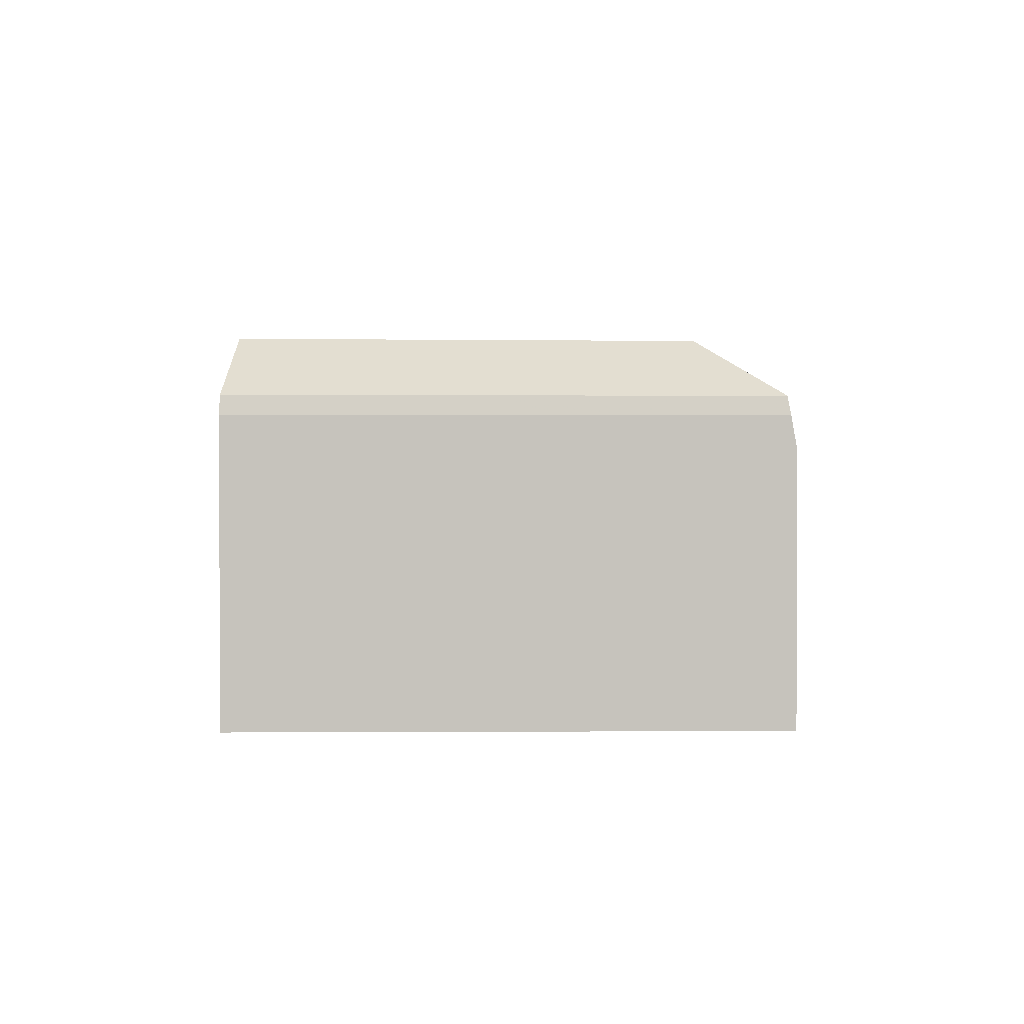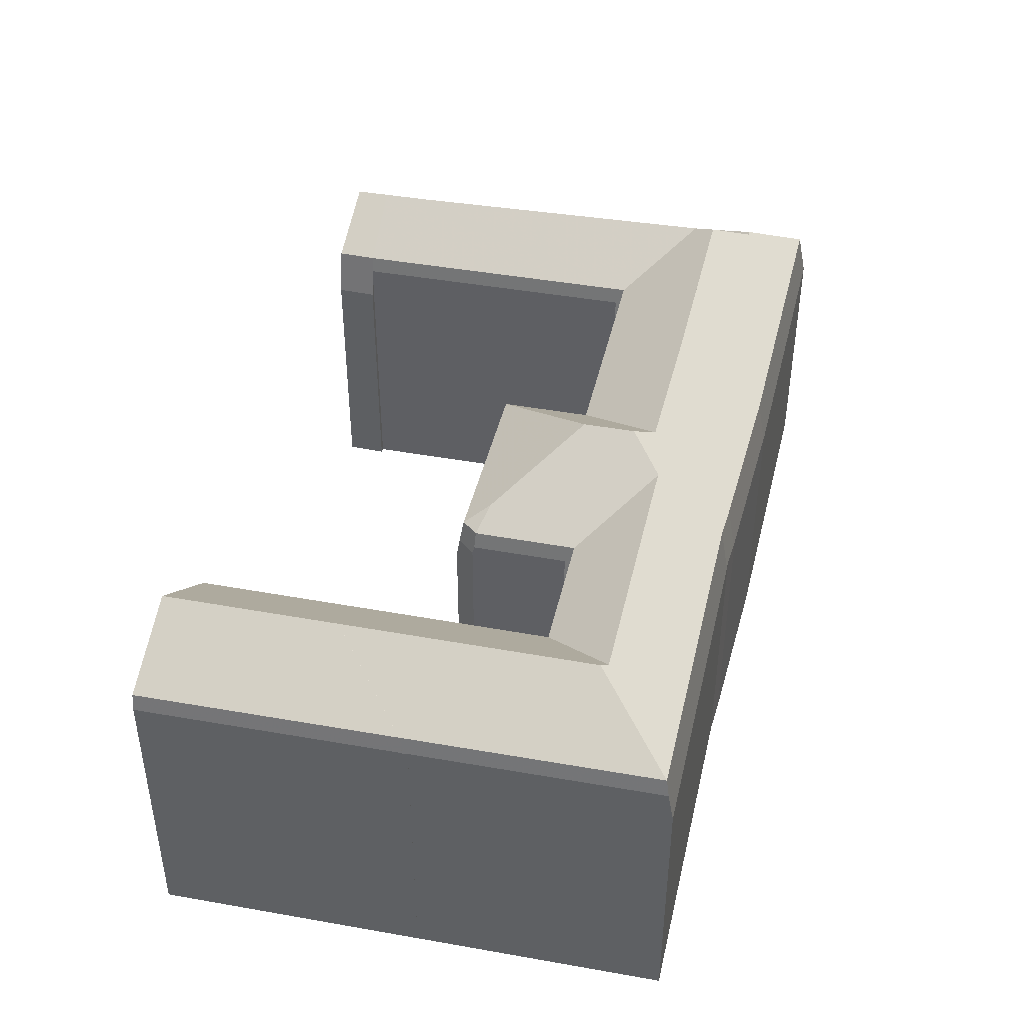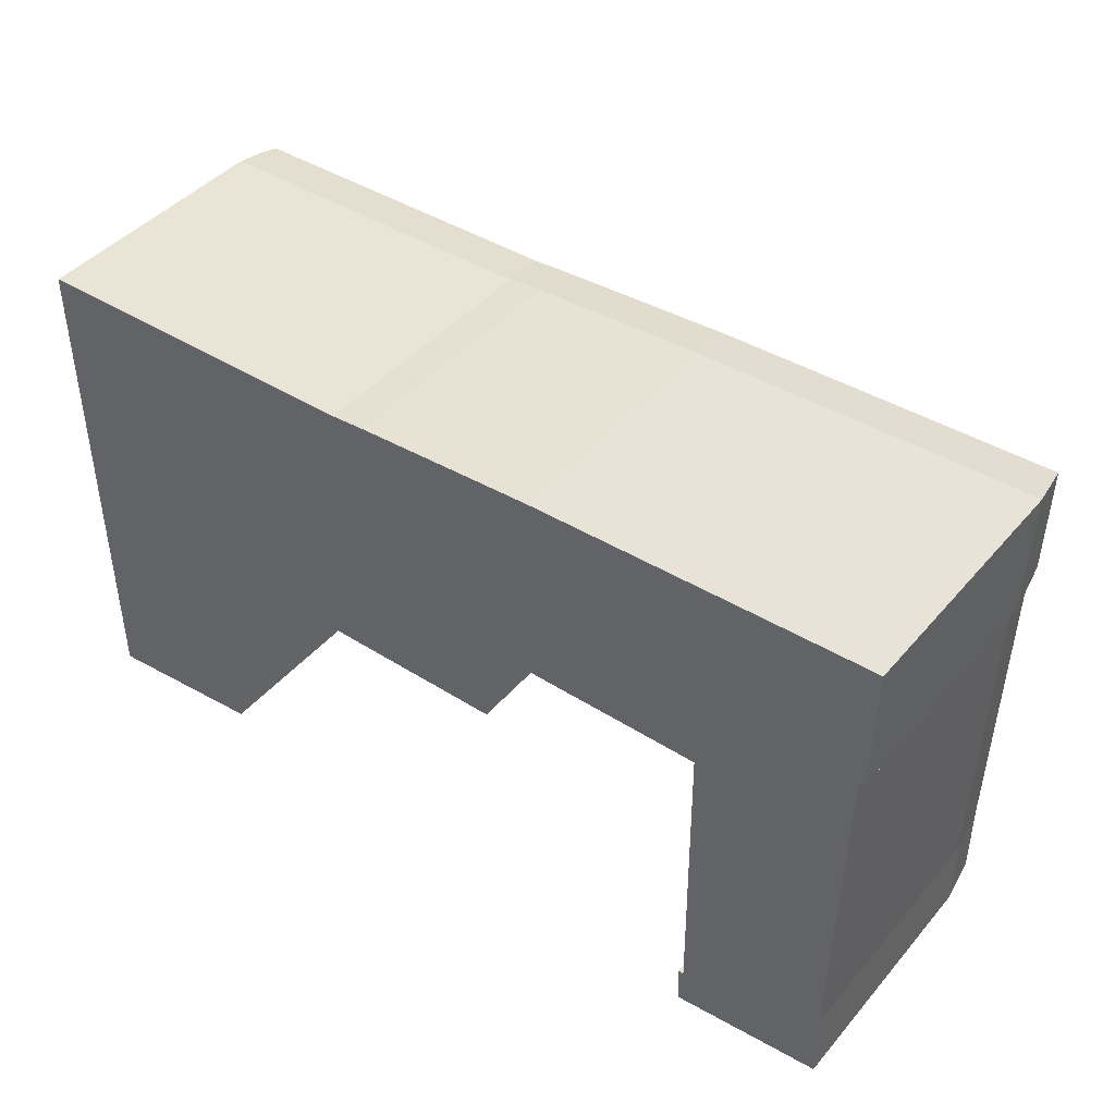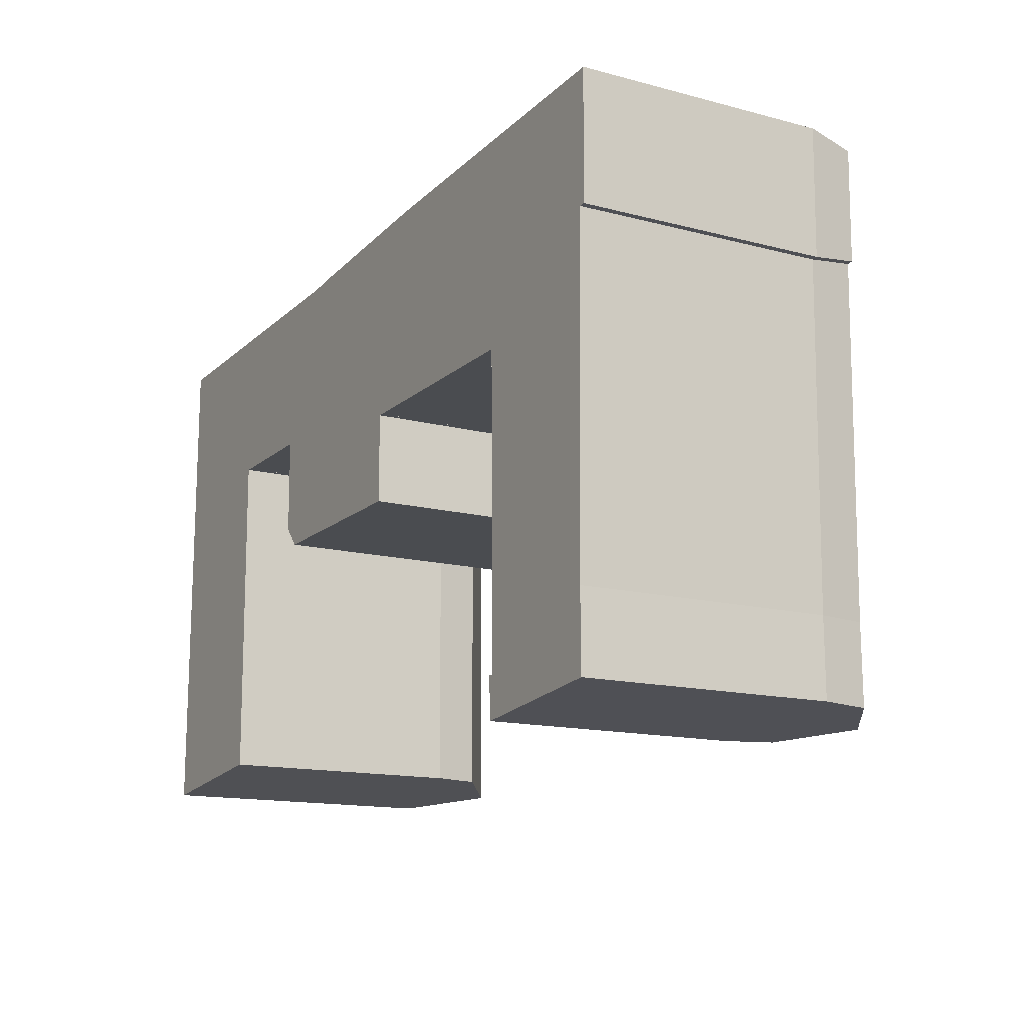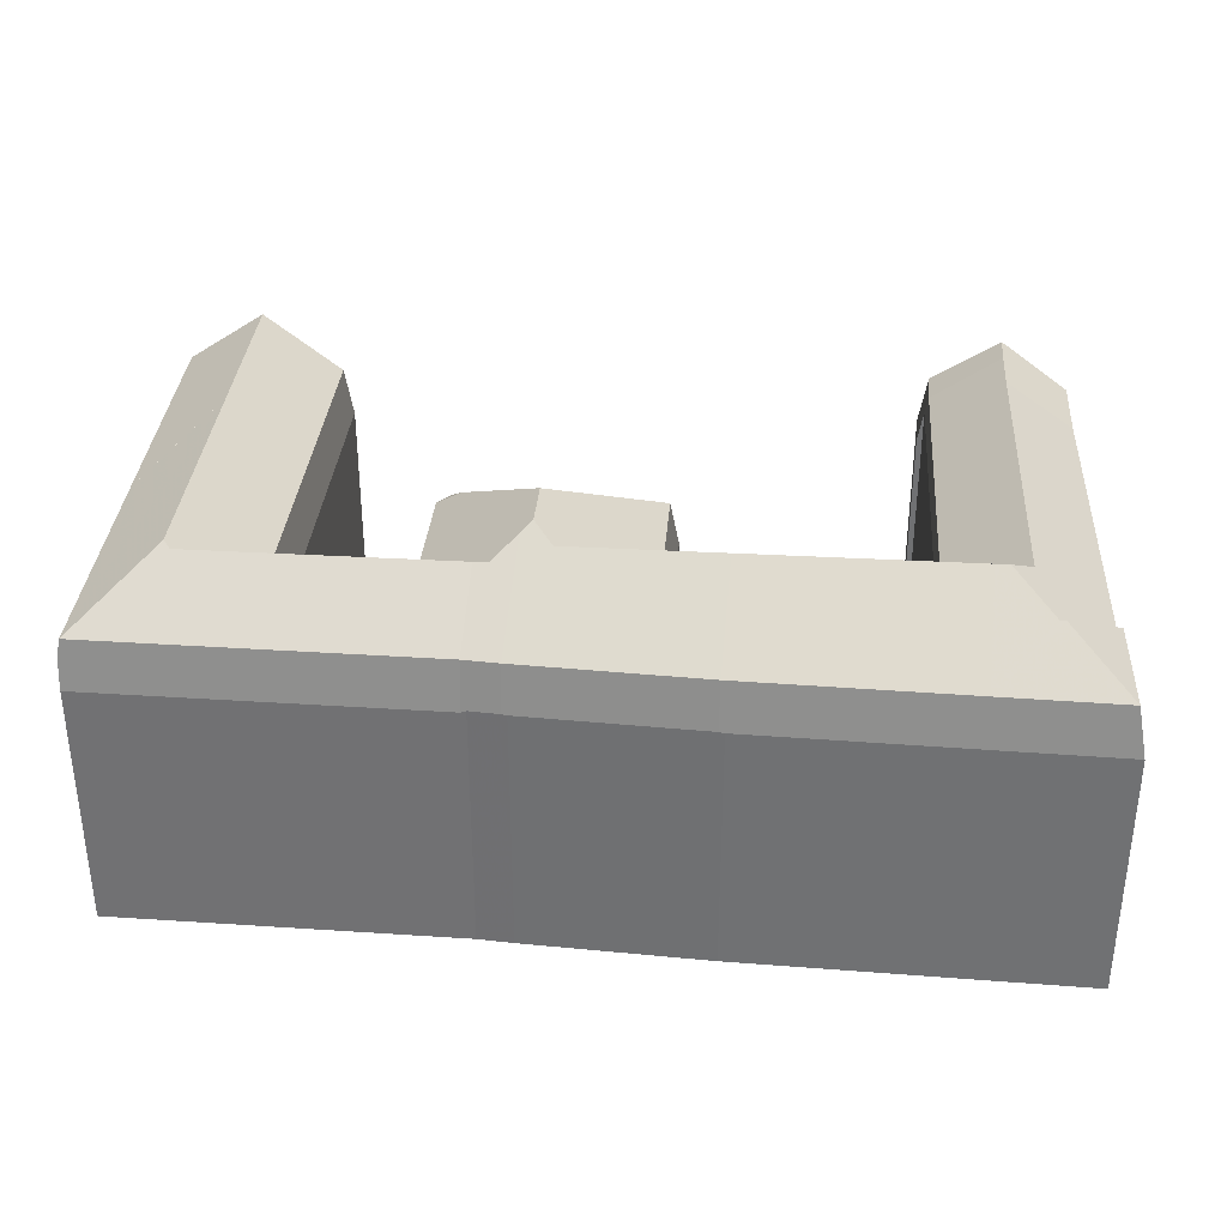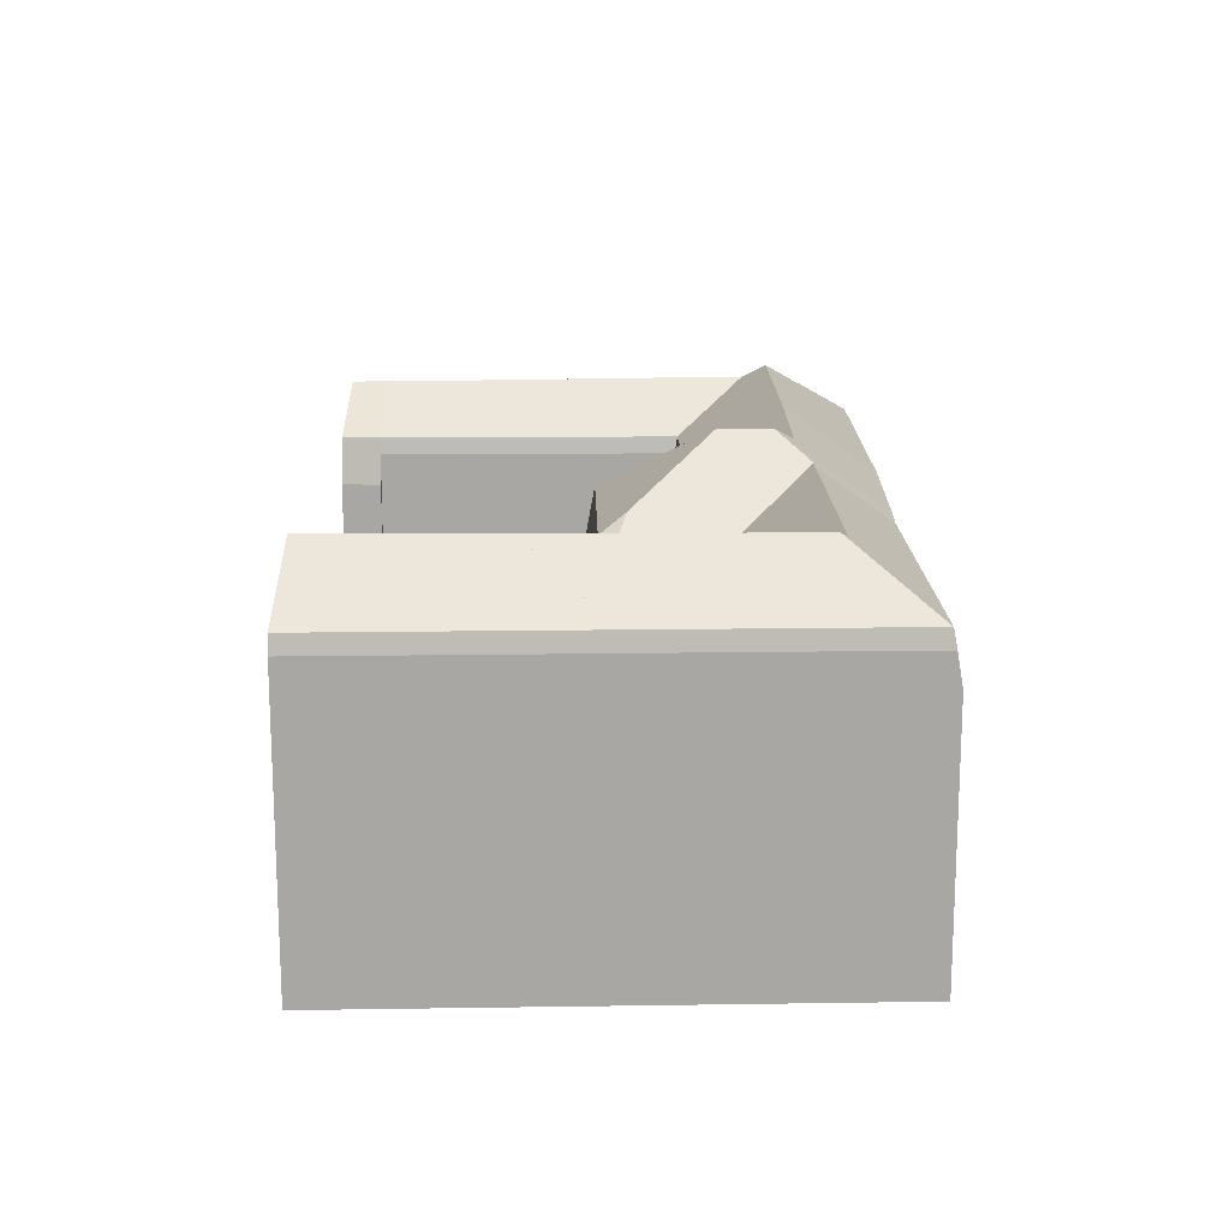
<metadata>
{"format":"obj","ext":"obj","renderer":"f3d","projection":"perspective","resolution":1024,"background":"white","views":[{"elev":1.1,"azim":-91.1,"up":"+Y"},{"elev":41.7,"azim":-78.0,"up":"+Y"},{"elev":43.5,"azim":37.2,"up":"+Z"},{"elev":-14.4,"azim":60.2,"up":"+Z"},{"elev":34.0,"azim":4.1,"up":"+Y"},{"elev":15.4,"azim":-91.7,"up":"+Y"}]}
</metadata>
<code>
v 1.384 0.1162 6.389
v 1.445 0.07427 6.33
v 1.333 0.07427 6.329
v 1.34 0.08435 6.343
v 1.325 0.07427 6.338
v 1.365 0.1026 6.436
v 1.378 0.112 6.424
v 1.384 0.1162 6.418
v 1.325 0.07427 6.395
v 1.252 0.07427 6.395
v 1.212 0.1019 6.434
v 1.357 0.1024 6.436
v 1.165 0.07427 6.334
v 1.209 0.105 6.291
v 1.209 0.105 6.291
v 1.165 0.07427 6.334
v 1.165 0.07427 6.473
v 1.208 0.1045 6.43
v 1.355 0.07427 6.476
v 1.374 0.07427 6.478
v 1.395 0.1088 6.429
v 1.476 0.07427 6.484
v 1.478 0.1104 6.432
v 1.444 0.07427 6.38
v 1.58 0.07427 6.381
v 1.62 0.1027 6.422
v 1.62 0.1011 6.237
v 1.62 0.1011 6.209
v 1.582 0.07427 6.208
v 1.658 0.07427 6.237
v 1.663 0.0472 6.237
v 1.663 0.0472 6.194
v 1.66 0.06463 6.194
v 1.658 0.07427 6.193
v 1.62 0.1008 6.189
v 1.583 0.07427 6.185
v 1.58 0.06463 6.208
v 1.58 0.06461 6.208
v 1.577 0.0472 6.208
v 1.578 0.0472 6.185
v 1.578 0.06463 6.376
v 1.575 0.04727 6.376
v 1.452 0.04727 6.376
v 1.449 0.0472 6.376
v 1.452 0.0472 6.376
v 1.45 0.0472 6.325
v 1.45 0.04722 6.325
v 1.334 0.04722 6.324
v 1.332 0.06038 6.327
v 1.323 0.06038 6.336
v 1.323 0.06463 6.337
v 1.323 0.06463 6.391
v 1.32 0.04724 6.391
v 1.26 0.04724 6.39
v 1.257 0.0472 6.39
v 1.26 0.0472 6.39
v 1.258 0.04757 6.199
v 1.258 0.0472 6.199
v 1.258 0.0472 6.199
v 1.258 0.051 6.199
v 1.254 0.07427 6.199
v 1.209 0.1054 6.194
v 1.165 0.07427 6.19
v 1.163 0.06463 6.19
v 1.163 0.06463 6.336
v 1.163 0.06463 6.19
v 1.163 0.0644 6.336
v 1.163 0.06463 6.339
v 1.164 0.06463 6.474
v 1.163 0.06441 6.339
v 1.164 0.04735 6.477
v 1.355 0.04735 6.481
v 1.358 0.04847 6.481
v 1.374 0.04847 6.482
v 1.377 0.04807 6.482
v 1.476 0.04807 6.488
v 1.598 0.07427 6.488
v 1.6 0.1116 6.434
v 1.608 0.1116 6.435
v 1.629 0.09658 6.457
v 1.661 0.07427 6.427
v 1.666 0.0472 6.423
v 1.633 0.09652 6.457
v 1.664 0.07427 6.428
v 1.666 -0.09353 6.423
v 1.663 -0.09353 6.237
v 1.663 -0.09353 6.194
v 1.66 -0.09353 6.194
v 1.658 -0.09353 6.193
v 1.62 -0.09353 6.189
v 1.583 -0.09353 6.185
v 1.581 -0.09353 6.185
v 1.581 0.06463 6.185
v 1.578 -0.09353 6.185
v 1.577 -0.09353 6.208
v 1.577 0.0472 6.208
v 1.577 -0.09353 6.208
v 1.58 -0.09353 6.208
v 1.58 0.06461 6.208
v 1.58 0.06463 6.208
v 1.58 0.06461 6.208
v 1.58 -0.09353 6.208
v 1.578 -0.09353 6.376
v 1.578 0.06463 6.376
v 1.452 -0.09353 6.376
v 1.452 0.04727 6.376
v 1.575 0.04727 6.376
v 1.578 -0.09353 6.376
v 1.578 0.06463 6.376
v 1.452 0.0472 6.376
v 1.452 0.04727 6.376
v 1.452 -0.09353 6.376
v 1.452 -0.09353 6.376
v 1.452 0.0472 6.376
v 1.452 -0.09353 6.376
v 1.449 -0.09353 6.376
v 1.449 0.0472 6.376
v 1.45 -0.09353 6.325
v 1.45 0.0472 6.325
v 1.449 0.0472 6.376
v 1.449 -0.09353 6.376
v 1.45 0.0472 6.325
v 1.45 -0.09353 6.325
v 1.334 -0.09353 6.324
v 1.334 0.04722 6.324
v 1.45 0.04722 6.325
v 1.332 0.06038 6.327
v 1.334 0.04722 6.324
v 1.334 -0.09353 6.324
v 1.323 -0.09353 6.336
v 1.323 0.06038 6.336
v 1.323 0.06463 6.337
v 1.323 0.06038 6.336
v 1.323 -0.09353 6.336
v 1.323 -0.09353 6.391
v 1.323 0.06463 6.391
v 1.26 -0.09353 6.39
v 1.26 0.04724 6.39
v 1.32 0.04724 6.391
v 1.323 -0.09353 6.391
v 1.323 0.06463 6.391
v 1.26 0.0472 6.39
v 1.26 0.04724 6.39
v 1.26 -0.09353 6.39
v 1.26 -0.09353 6.39
v 1.26 0.0472 6.39
v 1.26 -0.09353 6.39
v 1.257 -0.09353 6.39
v 1.257 0.0472 6.39
v 1.257 -0.09353 6.39
v 1.258 -0.09353 6.199
v 1.258 0.0472 6.199
v 1.257 0.0472 6.39
v 1.258 -0.09353 6.199
v 1.255 -0.09353 6.199
v 1.255 0.06463 6.199
v 1.254 -0.09353 6.199
v 1.209 -0.09353 6.194
v 1.165 -0.09353 6.19
v 1.163 -0.09353 6.19
v 1.163 -0.09353 6.19
v 1.163 0.0644 6.336
v 1.163 0.06463 6.336
v 1.163 0.06463 6.19
v 1.163 -0.09353 6.339
v 1.163 0.06441 6.339
v 1.163 -0.09353 6.19
v 1.163 0.06463 6.339
v 1.163 0.06441 6.339
v 1.163 -0.09353 6.339
v 1.163 -0.09353 6.339
v 1.164 0.06463 6.474
v 1.163 0.06463 6.339
v 1.163 -0.09353 6.339
v 1.164 -0.09353 6.477
v 1.164 0.04735 6.477
v 1.358 -0.09353 6.481
v 1.377 -0.09353 6.482
v 1.476 0.04807 6.488
v 1.377 0.04807 6.482
v 1.377 -0.09353 6.482
v 1.479 -0.09353 6.488
v 1.479 0.04761 6.488
v 1.598 0.04761 6.492
v 1.665 0.07427 6.49
v 1.669 0.0472 6.423
v 1.669 -0.09353 6.423
v 1.666 -0.09353 6.423
v 1.666 0.0472 6.423
v 1.669 0.0472 6.423
v 1.163 -0.09353 6.339
v 1.163 -0.09353 6.339
v 1.163 -0.09353 6.19
v 1.257 -0.09353 6.39
v 1.164 -0.09353 6.477
v 1.258 -0.09353 6.199
v 1.258 -0.09353 6.199
v 1.323 -0.09353 6.391
v 1.323 -0.09353 6.336
v 1.334 -0.09353 6.324
v 1.358 -0.09353 6.481
v 1.377 -0.09353 6.482
v 1.449 -0.09353 6.376
v 1.45 -0.09353 6.325
v 1.452 -0.09353 6.376
v 1.452 -0.09353 6.376
v 1.479 -0.09353 6.488
v 1.578 -0.09353 6.376
v 1.58 -0.09353 6.208
v 1.577 -0.09353 6.208
v 1.578 -0.09353 6.185
v 1.601 -0.09353 6.492
v 1.663 -0.09353 6.237
v 1.663 -0.09353 6.194
v 1.666 -0.09353 6.423
v 1.669 -0.09353 6.423
v 1.67 -0.09353 6.495
v 1.598 0.04761 6.492
v 1.479 0.04761 6.488
v 1.479 -0.09353 6.488
v 1.601 -0.09353 6.492
v 1.601 0.04759 6.492
v 1.67 0.04759 6.495
v 1.67 0.0472 6.495
v 1.67 0.0472 6.495
v 1.67 -0.09353 6.495
v 1.669 -0.09353 6.423
v 1.669 0.0472 6.423
v 1.67 -0.09353 6.495
v 1.67 0.0472 6.495
v 1.67 0.04759 6.495
v 1.601 0.04759 6.492
v 1.601 -0.09353 6.492
f 1 2 3
f 1 3 4
f 5 4 3
f 6 7 8
f 1 6 8
f 6 1 4
f 6 4 5
f 6 5 9
f 10 11 9
f 9 11 12
f 9 12 6
f 13 14 15
f 13 15 16
f 17 18 14
f 17 14 13
f 19 12 11
f 19 11 17
f 17 11 18
f 20 7 6
f 20 6 12
f 20 12 19
f 21 8 7
f 22 23 21
f 22 21 20
f 20 21 7
f 8 21 24
f 8 24 2
f 1 8 2
f 25 26 27
f 25 27 28
f 25 28 29
f 30 31 32
f 30 32 33
f 30 33 34
f 28 27 30
f 28 30 34
f 28 34 35
f 28 35 36
f 28 36 29
f 37 29 36
f 38 37 36
f 39 38 40
f 40 38 36
f 25 29 37
f 25 37 41
f 42 25 41
f 24 25 42
f 24 42 43
f 44 24 43
f 44 43 45
f 46 47 2
f 46 2 24
f 46 24 44
f 47 48 49
f 47 49 3
f 47 3 2
f 49 50 51
f 49 51 5
f 49 5 3
f 9 5 51
f 9 51 52
f 53 9 52
f 10 9 53
f 10 53 54
f 55 10 54
f 55 54 56
f 57 58 59
f 60 57 59
f 57 61 10
f 58 57 55
f 55 57 10
f 62 15 14
f 14 18 11
f 62 14 11
f 61 62 11
f 61 11 10
f 63 16 15
f 63 15 62
f 64 65 16
f 64 16 63
f 64 63 66
f 65 67 13
f 65 13 16
f 68 69 17
f 68 17 13
f 70 68 13
f 67 70 13
f 71 72 19
f 71 19 17
f 71 17 69
f 73 74 20
f 73 20 19
f 72 73 19
f 75 76 22
f 75 22 20
f 75 20 74
f 22 77 78
f 22 78 23
f 79 26 25
f 79 25 24
f 79 24 21
f 79 21 23
f 79 23 78
f 26 79 80
f 27 26 80
f 30 27 80
f 30 80 81
f 30 81 82
f 30 82 31
f 80 83 84
f 80 84 81
f 85 86 31
f 85 31 82
f 86 87 32
f 86 32 31
f 87 88 33
f 87 33 32
f 88 89 34
f 88 34 33
f 89 90 35
f 89 35 34
f 90 91 36
f 90 36 35
f 91 92 93
f 91 93 36
f 92 94 40
f 92 40 93
f 94 95 39
f 94 39 40
f 96 97 98
f 96 98 99
f 100 101 102
f 100 102 103
f 100 103 104
f 105 106 107
f 105 107 108
f 108 107 109
f 110 111 112
f 110 112 113
f 114 115 116
f 114 116 117
f 118 119 120
f 118 120 121
f 122 123 124
f 122 124 125
f 122 125 126
f 127 128 129
f 127 129 130
f 127 130 131
f 132 133 134
f 132 134 135
f 132 135 136
f 137 138 139
f 137 139 140
f 140 139 141
f 142 143 144
f 142 144 145
f 146 147 148
f 146 148 149
f 150 151 152
f 150 152 153
f 151 154 59
f 151 59 58
f 154 155 156
f 154 156 60
f 154 60 59
f 155 157 61
f 155 61 156
f 157 158 62
f 157 62 61
f 158 159 63
f 158 63 62
f 159 160 66
f 159 66 63
f 160 161 64
f 160 64 66
f 162 163 164
f 165 166 162
f 165 162 167
f 167 162 164
f 168 169 170
f 168 170 171
f 172 173 174
f 172 174 175
f 172 175 176
f 177 73 72
f 177 72 175
f 175 72 71
f 74 73 177
f 74 177 178
f 74 178 75
f 179 180 181
f 179 181 182
f 179 182 183
f 183 184 77
f 183 77 22
f 183 22 76
f 80 79 78
f 185 83 77
f 77 83 80
f 77 80 78
f 185 84 83
f 81 84 186
f 81 186 82
f 187 188 189
f 187 189 190
f 191 192 193
f 194 195 191
f 194 191 193
f 194 193 196
f 197 194 196
f 195 194 198
f 198 199 200
f 201 195 198
f 201 198 200
f 202 201 200
f 203 202 200
f 204 203 200
f 203 205 206
f 202 203 206
f 207 202 206
f 207 206 208
f 209 210 211
f 212 207 208
f 212 208 209
f 213 212 209
f 213 209 211
f 214 213 211
f 212 213 215
f 212 215 216
f 217 212 216
f 218 219 220
f 218 220 221
f 218 221 222
f 222 223 185
f 222 185 77
f 222 77 184
f 223 224 186
f 223 186 84
f 223 84 185
f 225 226 227
f 225 227 190
f 229 230 231
f 229 231 232
f 229 232 233

</code>
